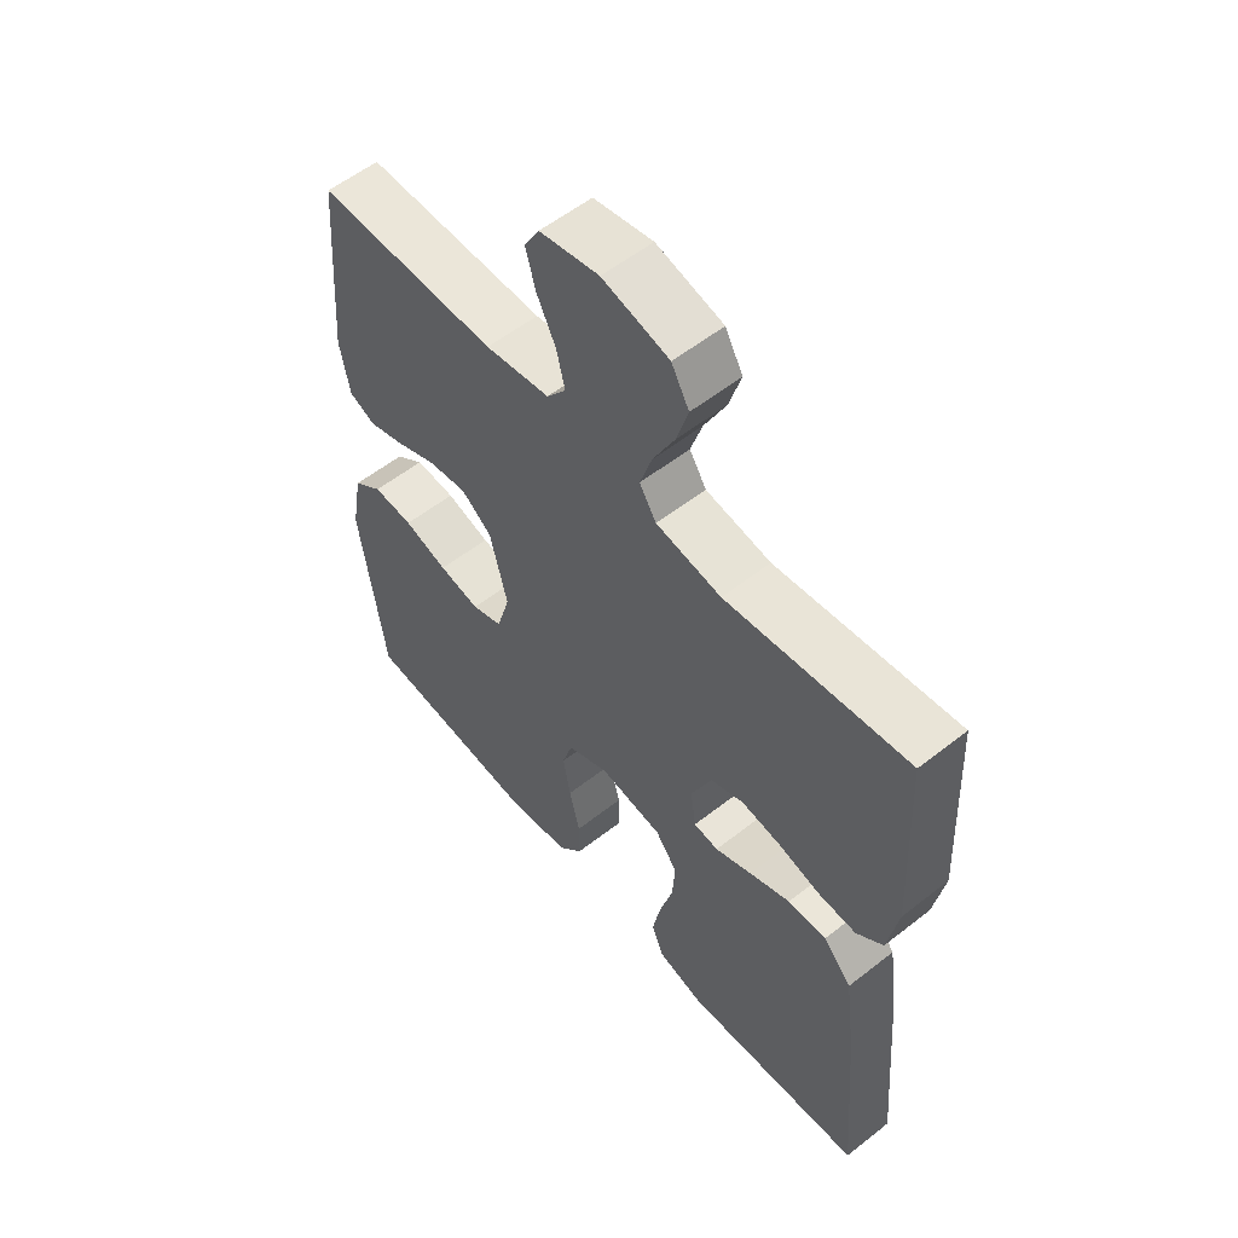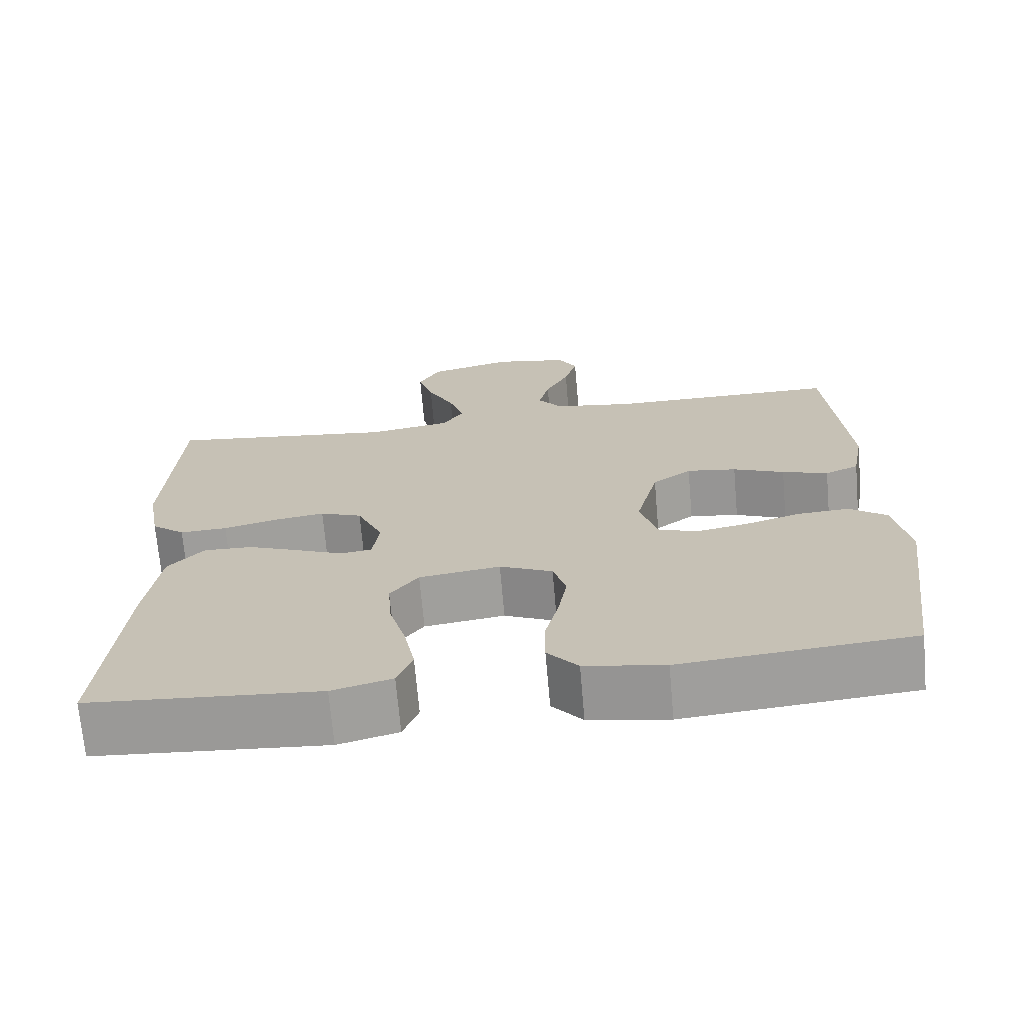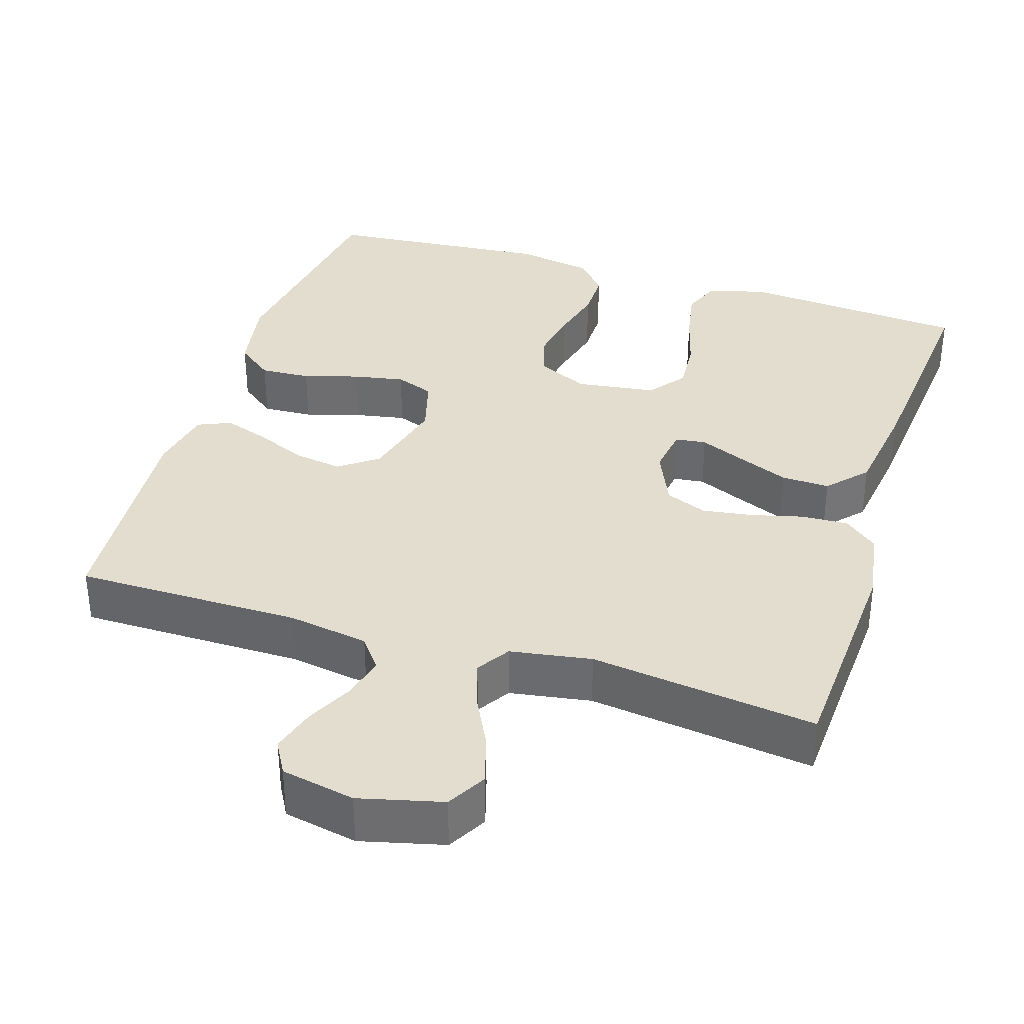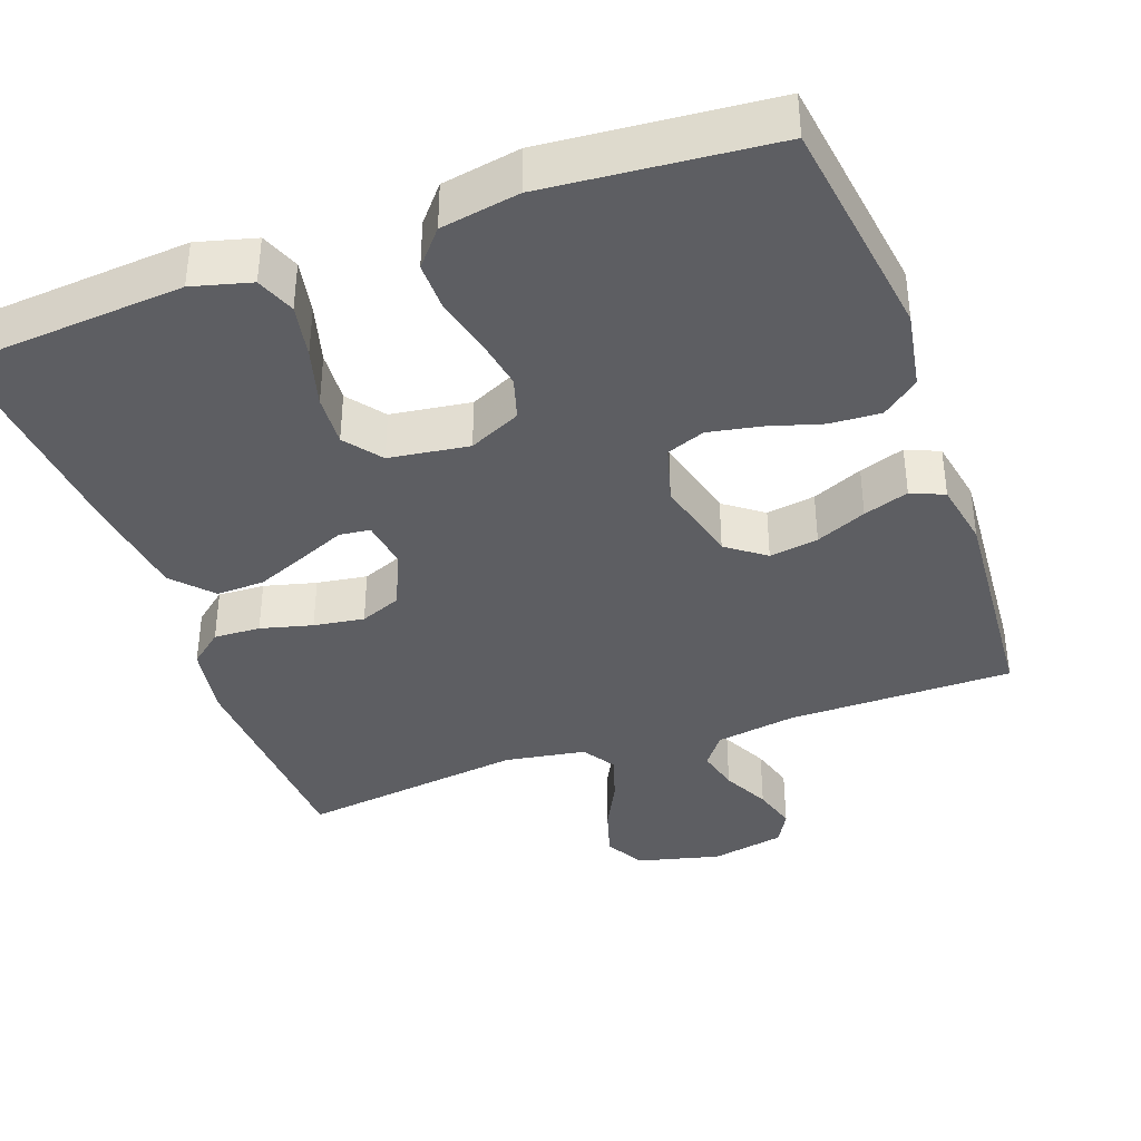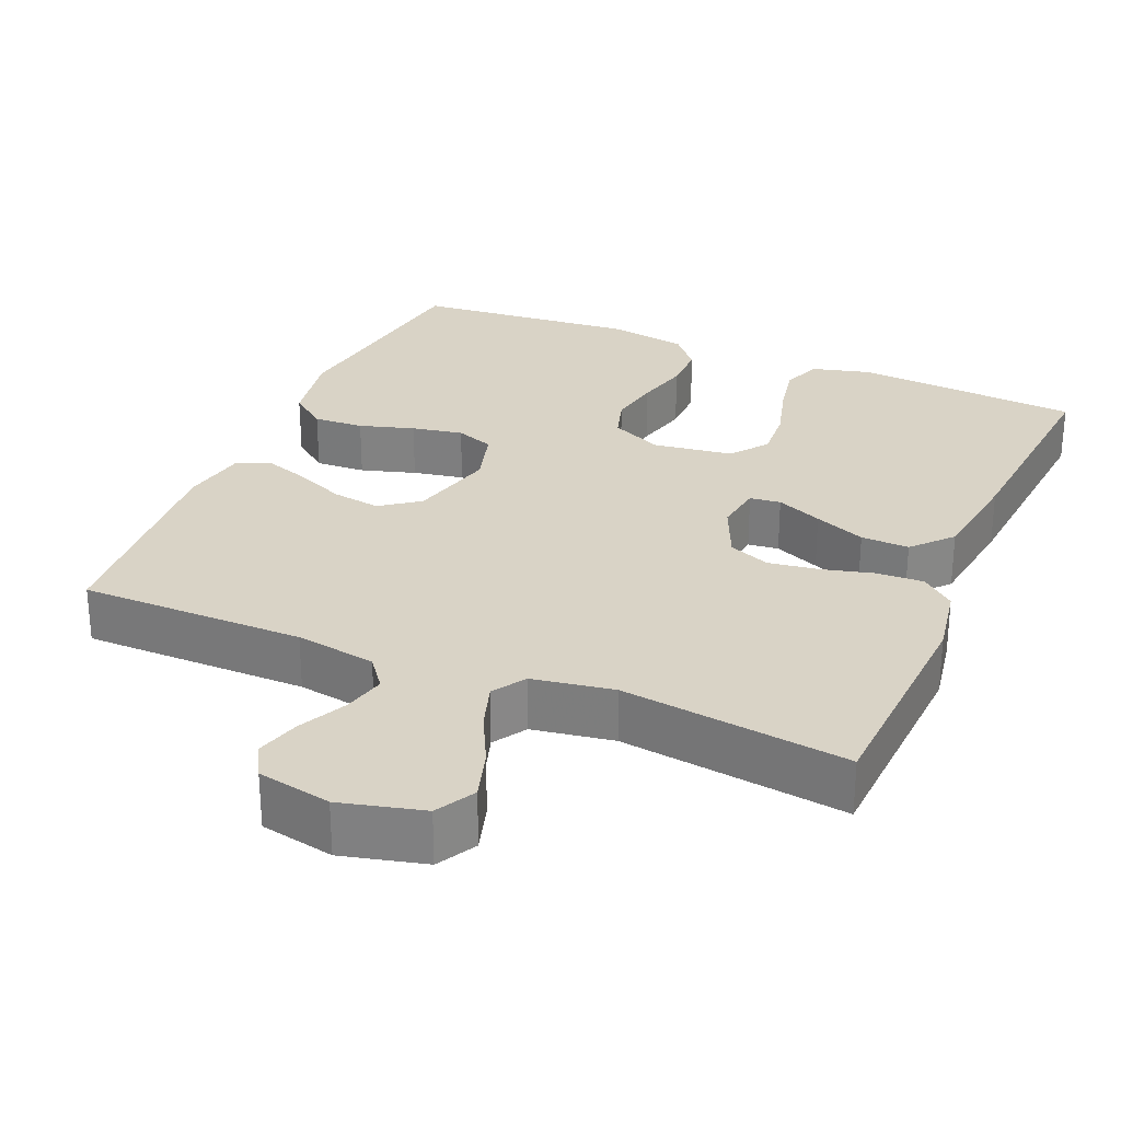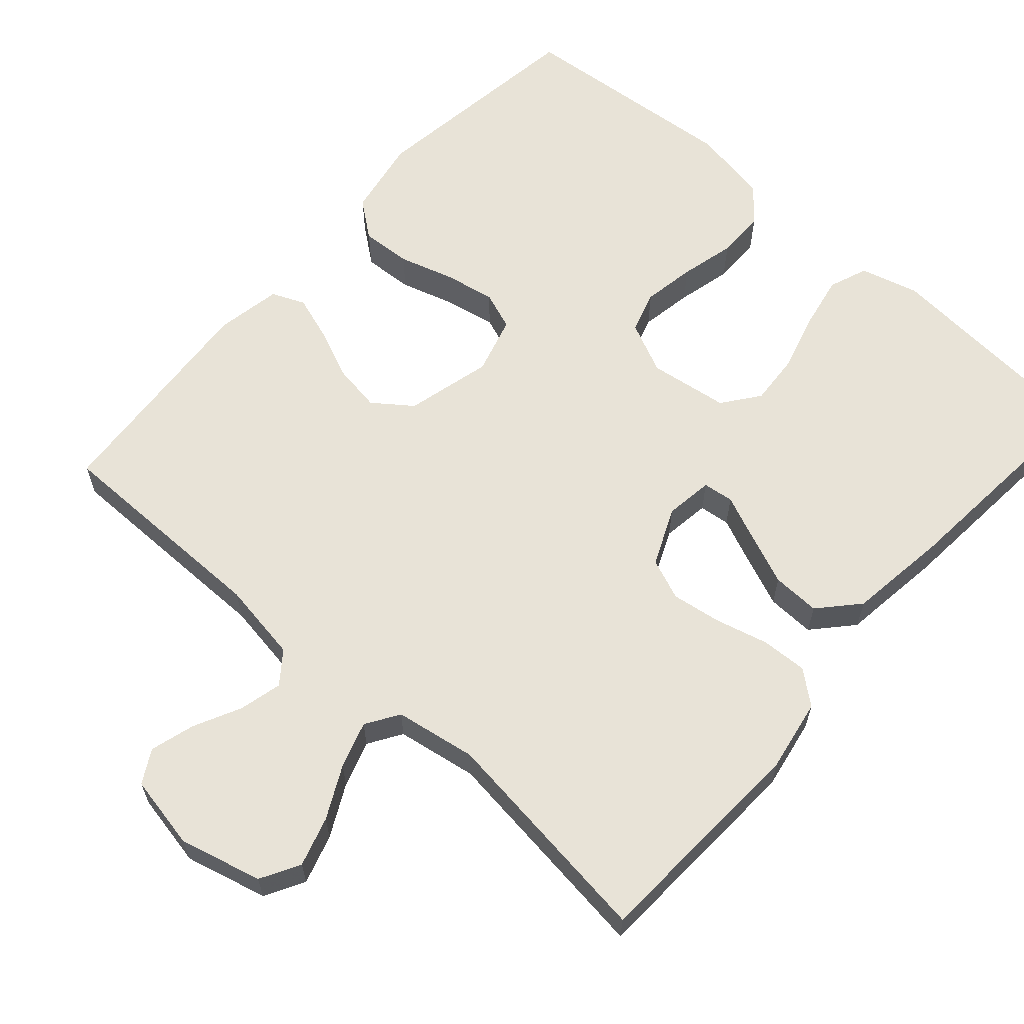
<metadata>
{"format":"obj","ext":"obj","renderer":"f3d","projection":"perspective","resolution":1024,"background":"white","views":[{"elev":56.6,"azim":50.6,"up":"+Z"},{"elev":-70.1,"azim":-175.0,"up":"+Z"},{"elev":35.5,"azim":17.7,"up":"+Y"},{"elev":-38.5,"azim":-160.0,"up":"+Y"},{"elev":28.3,"azim":23.2,"up":"+Y"},{"elev":62.3,"azim":41.6,"up":"+Y"}]}
</metadata>
<code>
v 0.5 0.07 0.5
v 0.515 0.07 0.2
v 0.498 0.07 0.104
v 0.454 0.07 0.068
v 0.392 0.07 0.071
v 0.323 0.07 0.089
v 0.256 0.07 0.099
v 0.201 0.07 0.077
v 0.167 0.07 0
v 0.176 0.07 -0.064
v 0.217 0.07 -0.069
v 0.278 0.07 -0.043
v 0.346 0.07 -0.015
v 0.41 0.07 -0.013
v 0.457 0.07 -0.065
v 0.475 0.07 -0.2
v 0.5 0.07 -0.5
v 0.2 0.07 -0.523
v 0.122 0.07 -0.502
v 0.102 0.07 -0.45
v 0.116 0.07 -0.378
v 0.138 0.07 -0.3
v 0.143 0.07 -0.231
v 0.106 0.07 -0.182
v 0 0.07 -0.167
v -0.069 0.07 -0.199
v -0.086 0.07 -0.255
v -0.074 0.07 -0.325
v -0.056 0.07 -0.398
v -0.056 0.07 -0.462
v -0.096 0.07 -0.509
v -0.2 0.07 -0.527
v -0.5 0.07 -0.5
v -0.541 0.07 -0.2
v -0.522 0.07 -0.095
v -0.473 0.07 -0.057
v -0.406 0.07 -0.061
v -0.333 0.07 -0.083
v -0.265 0.07 -0.096
v -0.214 0.07 -0.077
v -0.192 0.07 0
v -0.221 0.07 0.115
v -0.272 0.07 0.153
v -0.337 0.07 0.143
v -0.404 0.07 0.114
v -0.464 0.07 0.094
v -0.508 0.07 0.113
v -0.524 0.07 0.2
v -0.5 0.07 0.5
v -0.2 0.07 0.5
v -0.093 0.07 0.517
v -0.061 0.07 0.559
v -0.075 0.07 0.616
v -0.106 0.07 0.679
v -0.123 0.07 0.738
v -0.098 0.07 0.782
v 0 0.07 0.801
v 0.11 0.07 0.773
v 0.139 0.07 0.721
v 0.119 0.07 0.655
v 0.084 0.07 0.586
v 0.064 0.07 0.524
v 0.092 0.07 0.48
v 0.2 0.07 0.462
v 0.5 0 0.5
v 0.515 0 0.2
v 0.498 0 0.104
v 0.454 0 0.068
v 0.392 0 0.071
v 0.323 0 0.089
v 0.256 0 0.099
v 0.201 0 0.077
v 0.167 0 0
v 0.176 0 -0.064
v 0.217 0 -0.069
v 0.278 0 -0.043
v 0.346 0 -0.015
v 0.41 0 -0.013
v 0.457 0 -0.065
v 0.475 0 -0.2
v 0.5 0 -0.5
v 0.2 0 -0.523
v 0.122 0 -0.502
v 0.102 0 -0.45
v 0.116 0 -0.378
v 0.138 0 -0.3
v 0.143 0 -0.231
v 0.106 0 -0.182
v 0 0 -0.167
v -0.069 0 -0.199
v -0.086 0 -0.255
v -0.074 0 -0.325
v -0.056 0 -0.398
v -0.056 0 -0.462
v -0.096 0 -0.509
v -0.2 0 -0.527
v -0.5 0 -0.5
v -0.541 0 -0.2
v -0.522 0 -0.095
v -0.473 0 -0.057
v -0.406 0 -0.061
v -0.333 0 -0.083
v -0.265 0 -0.096
v -0.214 0 -0.077
v -0.192 0 0
v -0.221 0 0.115
v -0.272 0 0.153
v -0.337 0 0.143
v -0.404 0 0.114
v -0.464 0 0.094
v -0.508 0 0.113
v -0.524 0 0.2
v -0.5 0 0.5
v -0.2 0 0.5
v -0.093 0 0.517
v -0.061 0 0.559
v -0.075 0 0.616
v -0.106 0 0.679
v -0.123 0 0.738
v -0.098 0 0.782
v 0 0 0.801
v 0.11 0 0.773
v 0.139 0 0.721
v 0.119 0 0.655
v 0.084 0 0.586
v 0.064 0 0.524
v 0.092 0 0.48
v 0.2 0 0.462
f 59 60 61
f 58 59 61
f 57 58 61
f 56 57 61
f 55 56 61
f 54 55 61
f 53 54 61
f 52 53 61 62
f 51 52 62 63
f 48 49 50
f 47 48 50
f 46 47 50
f 45 46 50
f 44 45 50
f 50 51 63
f 44 50 63
f 43 44 63
f 36 37 38
f 35 36 38
f 34 35 38
f 33 34 38
f 32 33 38
f 31 32 38
f 30 31 38
f 29 30 38
f 28 29 38
f 27 28 38 39
f 26 27 39 40
f 20 21 22
f 19 20 22
f 18 19 22
f 17 18 22
f 16 17 22
f 15 16 22
f 14 15 22
f 13 14 22
f 12 13 22
f 11 12 22
f 10 11 22 23
f 9 10 23 24
f 4 5 6
f 3 4 6
f 2 3 6
f 1 2 6
f 64 1 6
f 64 6 7
f 64 7 8
f 63 64 8
f 43 63 8
f 42 43 8
f 41 42 8 9
f 40 41 9
f 26 40 9
f 25 26 9
f 9 24 25
f 125 124 123
f 125 123 122
f 125 122 121
f 125 121 120
f 125 120 119
f 125 119 118
f 125 118 117
f 126 125 117 116
f 127 126 116 115
f 114 113 112
f 114 112 111
f 114 111 110
f 114 110 109
f 114 109 108
f 127 115 114
f 127 114 108
f 127 108 107
f 102 101 100
f 102 100 99
f 102 99 98
f 102 98 97
f 102 97 96
f 102 96 95
f 102 95 94
f 102 94 93
f 102 93 92
f 103 102 92 91
f 104 103 91 90
f 86 85 84
f 86 84 83
f 86 83 82
f 86 82 81
f 86 81 80
f 86 80 79
f 86 79 78
f 86 78 77
f 86 77 76
f 86 76 75
f 87 86 75 74
f 88 87 74 73
f 70 69 68
f 70 68 67
f 70 67 66
f 70 66 65
f 70 65 128
f 71 70 128
f 72 71 128
f 72 128 127
f 72 127 107
f 72 107 106
f 73 72 106 105
f 73 105 104
f 73 104 90
f 73 90 89
f 89 88 73
f 1 65 66 2
f 2 66 67 3
f 3 67 68 4
f 4 68 69 5
f 5 69 70 6
f 6 70 71 7
f 7 71 72 8
f 8 72 73 9
f 9 73 74 10
f 10 74 75 11
f 11 75 76 12
f 12 76 77 13
f 13 77 78 14
f 14 78 79 15
f 15 79 80 16
f 16 80 81 17
f 17 81 82 18
f 18 82 83 19
f 19 83 84 20
f 20 84 85 21
f 21 85 86 22
f 22 86 87 23
f 23 87 88 24
f 24 88 89 25
f 25 89 90 26
f 26 90 91 27
f 27 91 92 28
f 28 92 93 29
f 29 93 94 30
f 30 94 95 31
f 31 95 96 32
f 32 96 97 33
f 33 97 98 34
f 34 98 99 35
f 35 99 100 36
f 36 100 101 37
f 37 101 102 38
f 38 102 103 39
f 39 103 104 40
f 40 104 105 41
f 41 105 106 42
f 42 106 107 43
f 43 107 108 44
f 44 108 109 45
f 45 109 110 46
f 46 110 111 47
f 47 111 112 48
f 48 112 113 49
f 49 113 114 50
f 50 114 115 51
f 51 115 116 52
f 52 116 117 53
f 53 117 118 54
f 54 118 119 55
f 55 119 120 56
f 56 120 121 57
f 57 121 122 58
f 58 122 123 59
f 59 123 124 60
f 60 124 125 61
f 61 125 126 62
f 62 126 127 63
f 63 127 128 64
f 64 128 65 1

</code>
